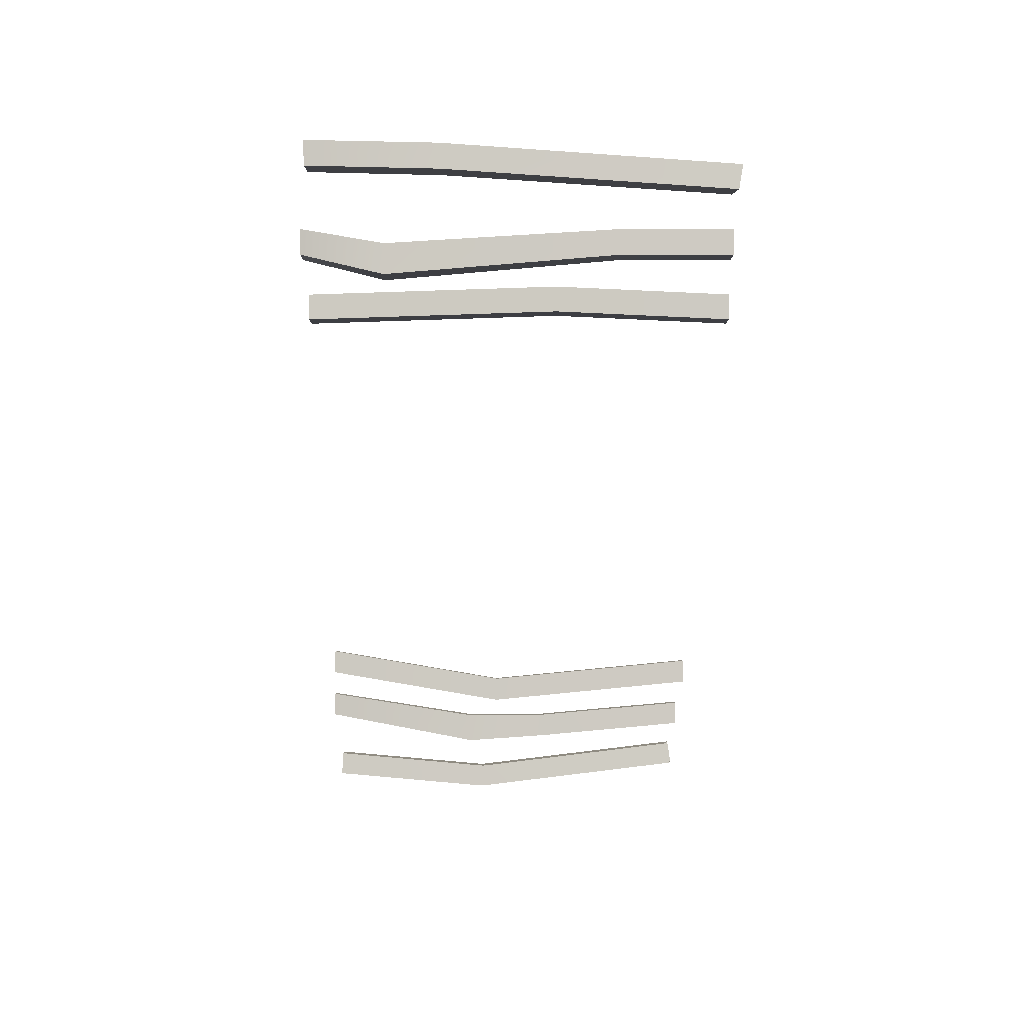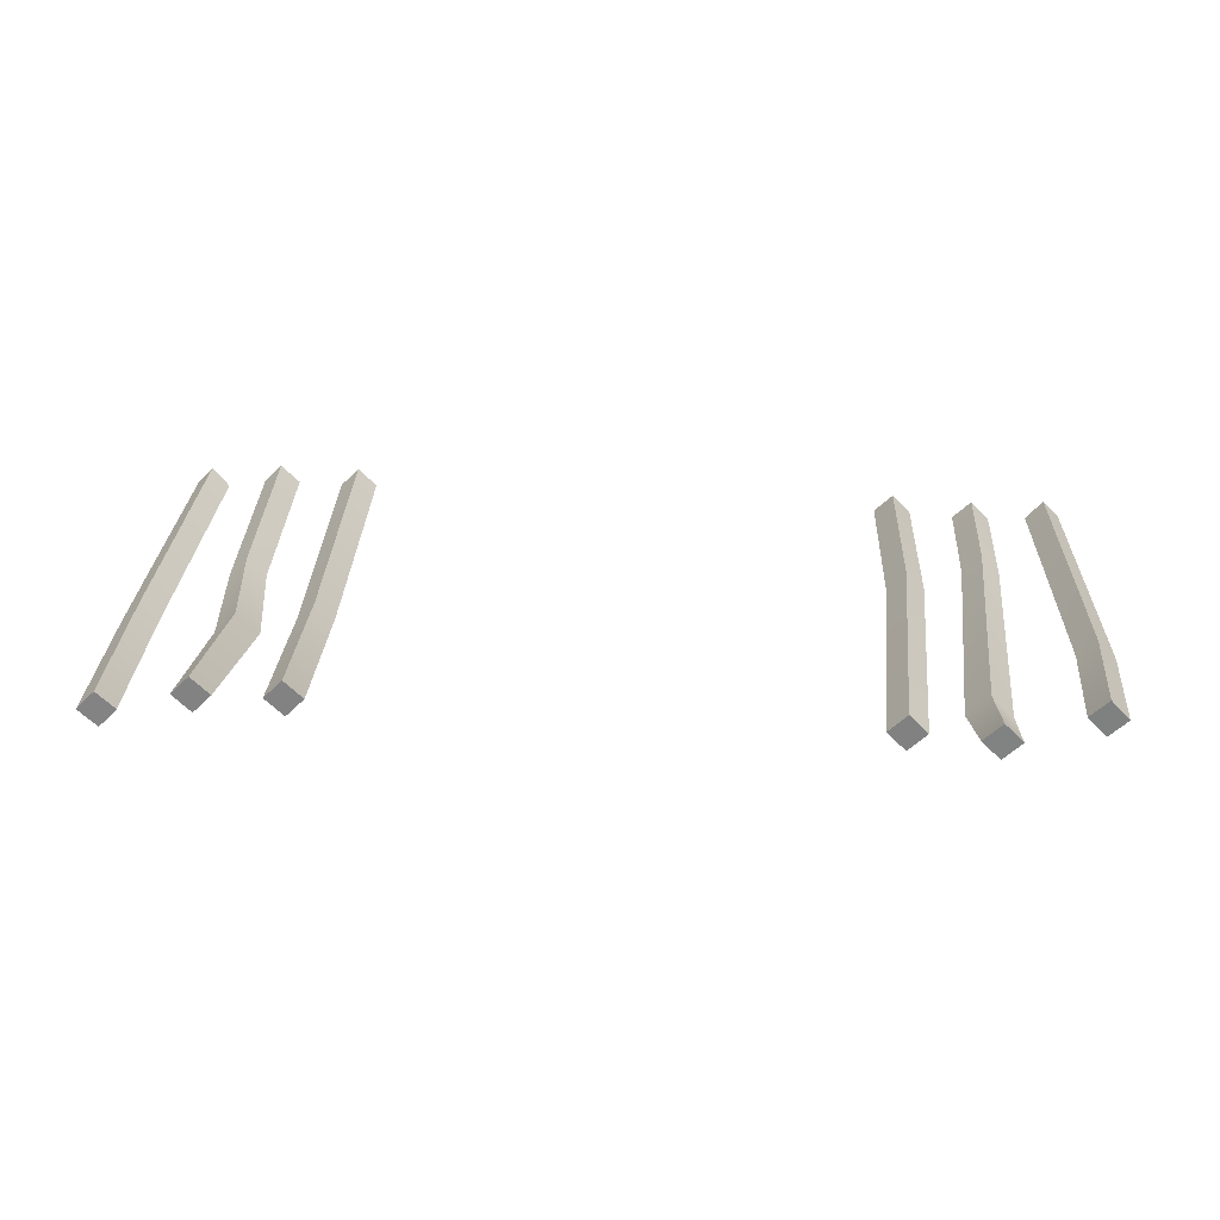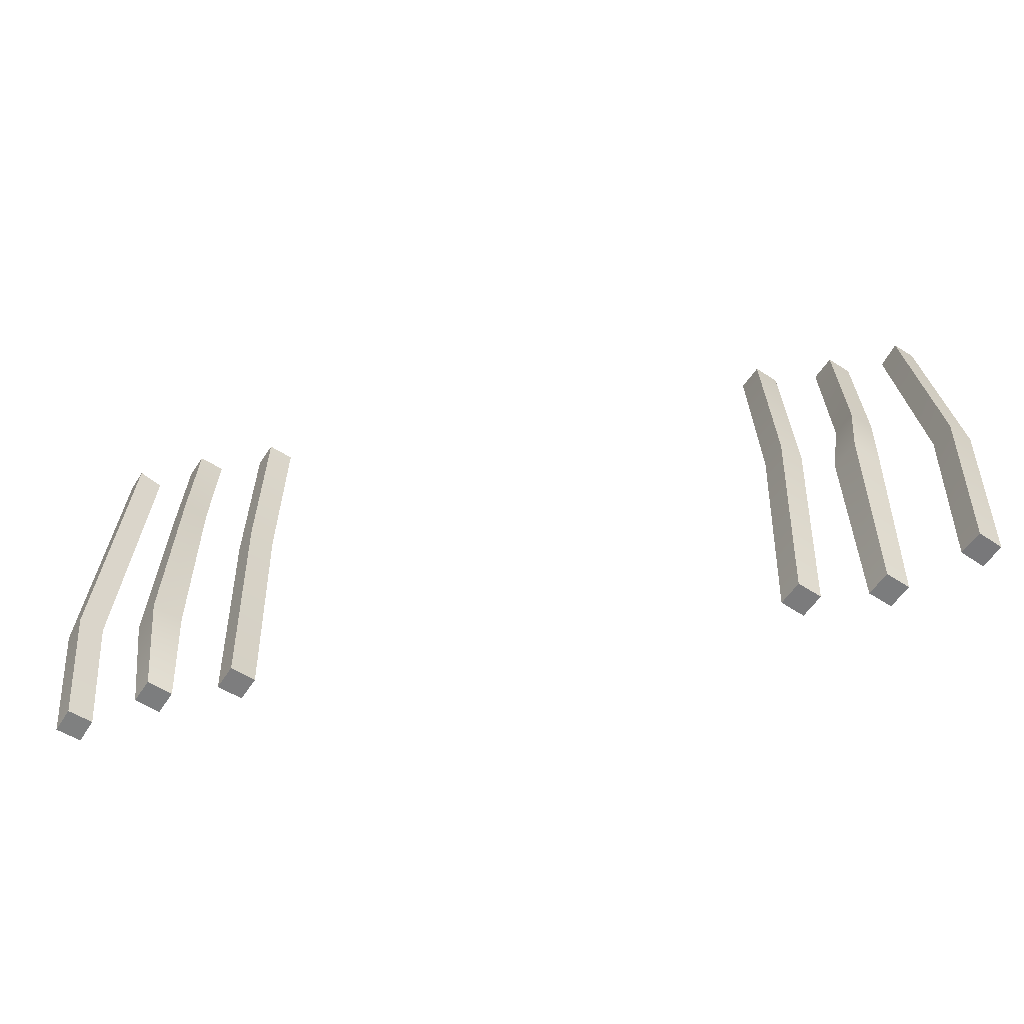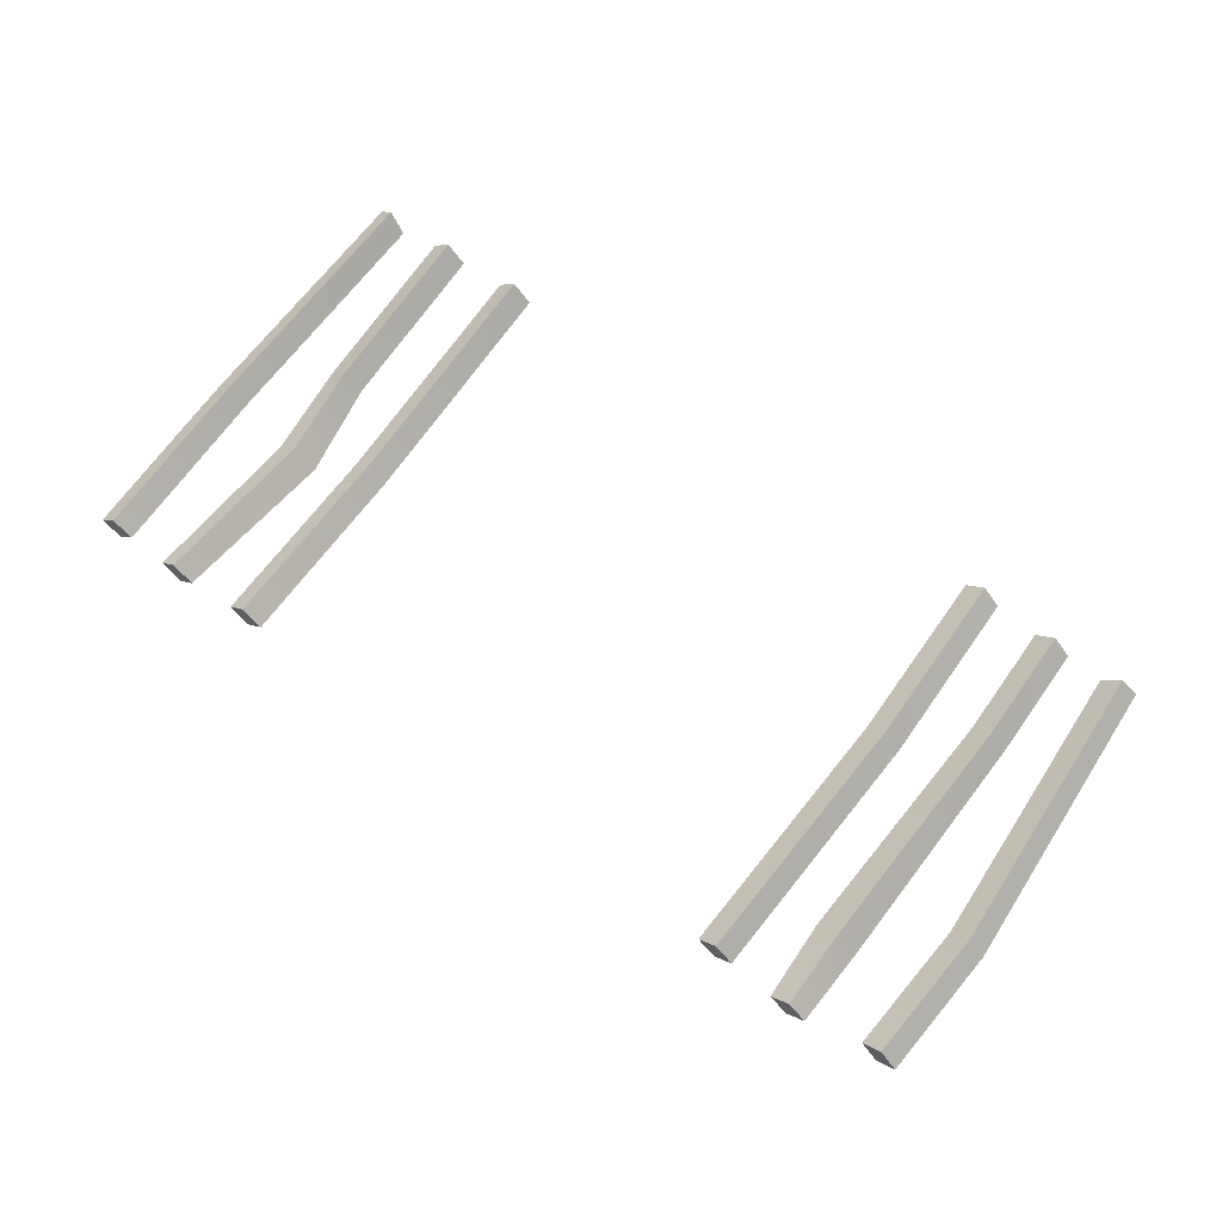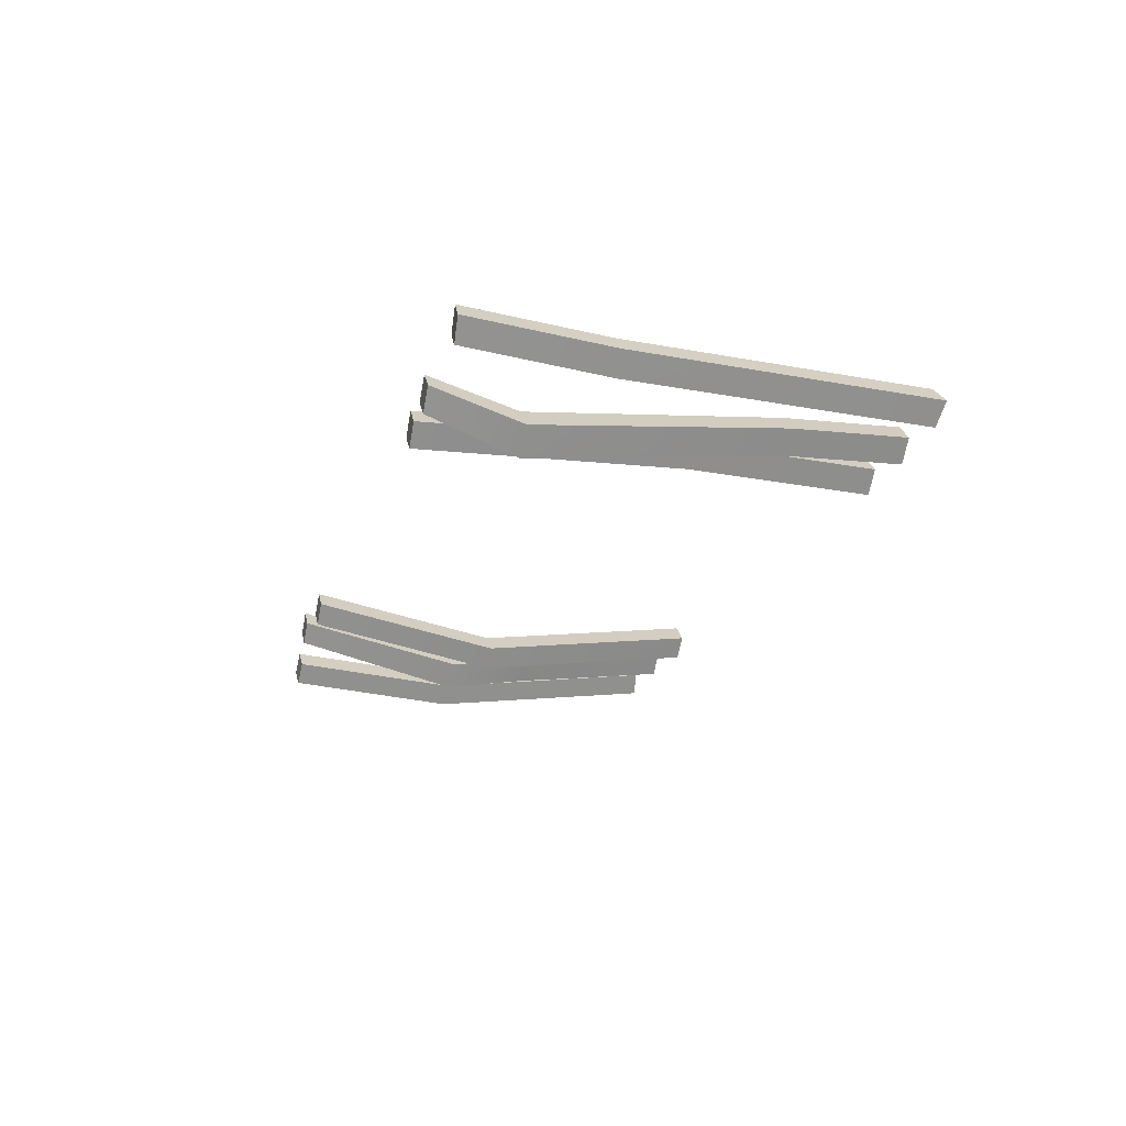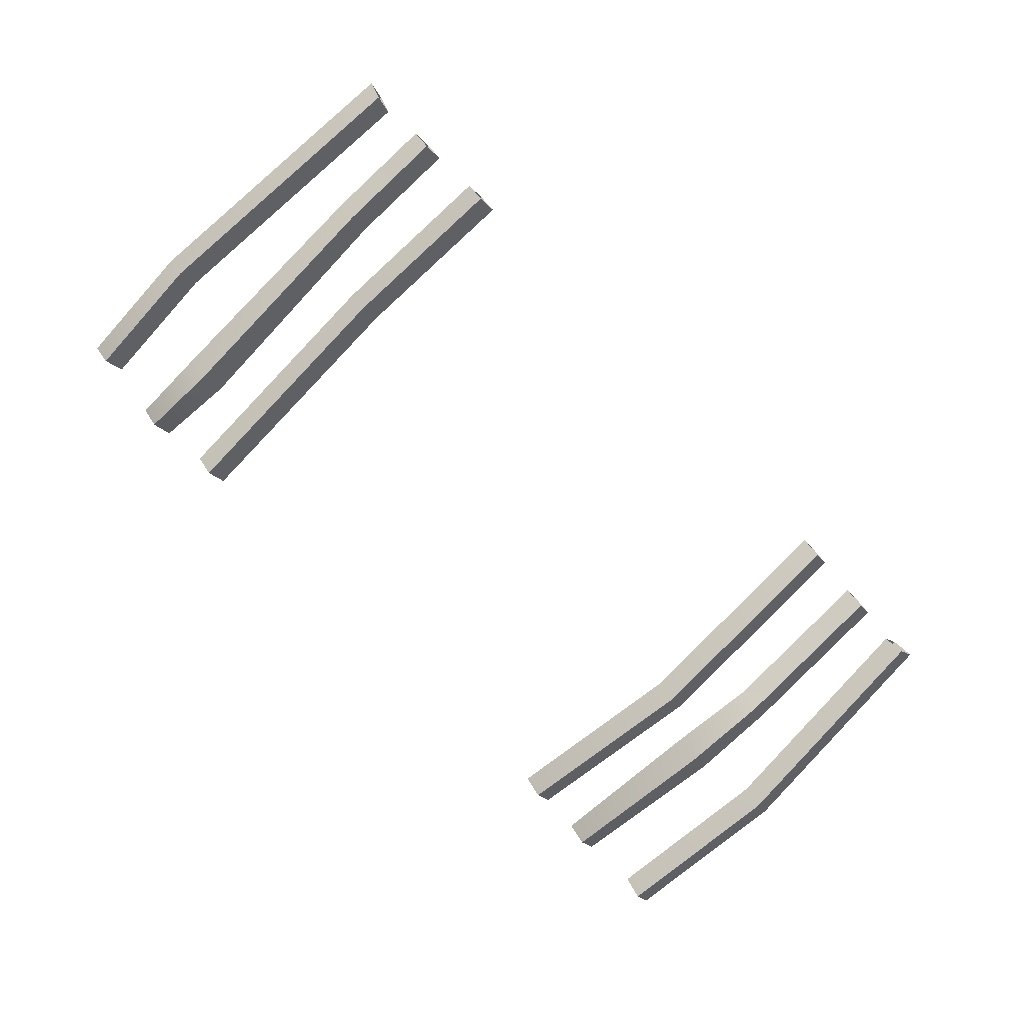
<metadata>
{"format":"obj","ext":"obj","renderer":"f3d","projection":"perspective","resolution":1024,"background":"white","views":[{"elev":-48.7,"azim":88.9,"up":"+Z"},{"elev":28.8,"azim":3.8,"up":"+Z"},{"elev":-58.8,"azim":-168.4,"up":"+Y"},{"elev":66.7,"azim":36.0,"up":"+Z"},{"elev":-20.5,"azim":74.6,"up":"+Z"},{"elev":-77.4,"azim":133.6,"up":"+Z"}]}
</metadata>
<code>
v 1.478 1.352 0.1673
v 1.541 1.353 0.1047
v 1.449 2.832 0.1673
v 1.512 2.833 0.1047
v 1.387 2.831 0.1047
v 1.449 2.832 0.04212
v 1.416 1.351 0.1047
v 1.478 1.352 0.04212
v 1.438 2.037 0.05871
v 1.375 2.036 -0.003841
v 1.438 2.037 -0.06641
v 1.5 2.038 -0.003841
v 0.9015 1.362 0.1009
v 0.9627 1.366 0.03832
v 0.9256 2.813 0.1646
v 0.9842 2.8 0.102
v 0.8671 2.827 0.102
v 0.9256 2.813 0.03947
v 0.8404 1.358 0.03832
v 0.9015 1.362 -0.02424
v 0.8706 1.982 0.06583
v 0.8094 1.978 0.003284
v 0.8706 1.982 -0.05928
v 0.9318 1.986 0.003284
v 1.202 1.338 0.1779
v 1.265 1.339 0.1153
v 1.174 2.82 0.1779
v 1.236 2.821 0.1153
v 1.111 2.819 0.1153
v 1.174 2.82 0.05275
v 1.14 1.338 0.1153
v 1.202 1.338 0.05275
v 1.17 2.245 0.1019
v 1.107 2.244 0.03936
v 1.17 2.245 -0.02322
v 1.232 2.245 0.03936
v 1.199 1.932 -0.08286
v 1.124 1.931 -0.008083
v 1.199 1.932 0.06671
v 1.274 1.933 -0.008083
v 3.324 1.352 -0.00182
v 3.262 1.353 0.06076
v 3.353 2.832 -0.00182
v 3.291 2.833 0.06076
v 3.416 2.831 0.06076
v 3.353 2.832 0.1233
v 3.387 1.351 0.06076
v 3.324 1.352 0.1233
v 3.365 2.224 0.01342
v 3.427 2.223 0.07597
v 3.365 2.224 0.1385
v 3.302 2.225 0.07597
v 3.901 1.362 0.06456
v 3.84 1.366 0.1271
v 3.877 2.813 0.000828
v 3.819 2.8 0.0634
v 3.936 2.827 0.0634
v 3.877 2.813 0.126
v 3.962 1.358 0.1271
v 3.901 1.362 0.1897
v 3.932 1.818 0.006302
v 3.993 1.814 0.06885
v 3.932 1.818 0.1314
v 3.871 1.823 0.06885
v 3.6 1.338 -0.01244
v 3.538 1.339 0.05013
v 3.629 2.82 -0.01244
v 3.566 2.821 0.05013
v 3.691 2.819 0.05013
v 3.629 2.82 0.1127
v 3.663 1.338 0.05013
v 3.6 1.338 0.1127
v 3.633 2.437 -0.02979
v 3.695 2.436 0.03278
v 3.633 2.437 0.09535
v 3.57 2.438 0.03278
v 3.596 1.629 0.03266
v 3.671 1.628 -0.04212
v 3.596 1.629 -0.1169
v 3.521 1.63 -0.04212
f 1 2 12 9
f 10 11 8 7
f 7 8 2 1
f 2 8 11 12
f 7 1 9 10
f 10 9 3 5
f 5 6 11 10
f 12 11 6 4
f 9 12 4 3
f 13 14 24 21
f 22 23 20 19
f 19 20 14 13
f 14 20 23 24
f 19 13 21 22
f 22 21 15 17
f 17 18 23 22
f 24 23 18 16
f 21 24 16 15
f 39 40 36 33
f 34 35 37 38
f 31 32 26 25
f 40 37 35 36
f 38 39 33 34
f 34 33 27 29
f 29 30 35 34
f 36 35 30 28
f 33 36 28 27
f 38 37 32 31
f 31 25 39 38
f 25 26 40 39
f 26 32 37 40
f 41 42 52 49
f 50 51 48 47
f 47 48 42 41
f 42 48 51 52
f 47 41 49 50
f 50 49 43 45
f 45 46 51 50
f 52 51 46 44
f 49 52 44 43
f 53 54 64 61
f 62 63 60 59
f 59 60 54 53
f 54 60 63 64
f 59 53 61 62
f 62 61 55 57
f 57 58 63 62
f 64 63 58 56
f 61 64 56 55
f 79 80 76 73
f 74 75 77 78
f 71 72 66 65
f 80 77 75 76
f 78 79 73 74
f 74 73 67 69
f 69 70 75 74
f 76 75 70 68
f 73 76 68 67
f 78 77 72 71
f 71 65 79 78
f 65 66 80 79
f 66 72 77 80

</code>
